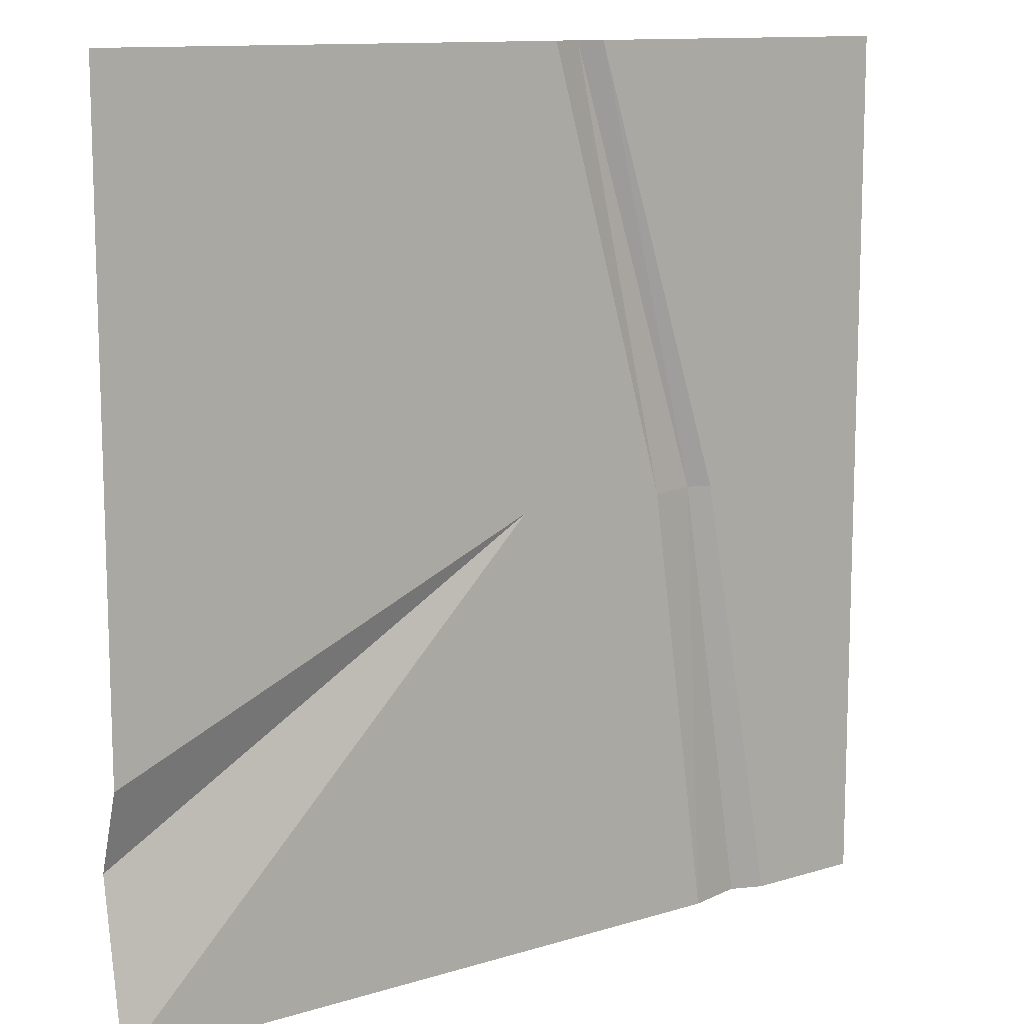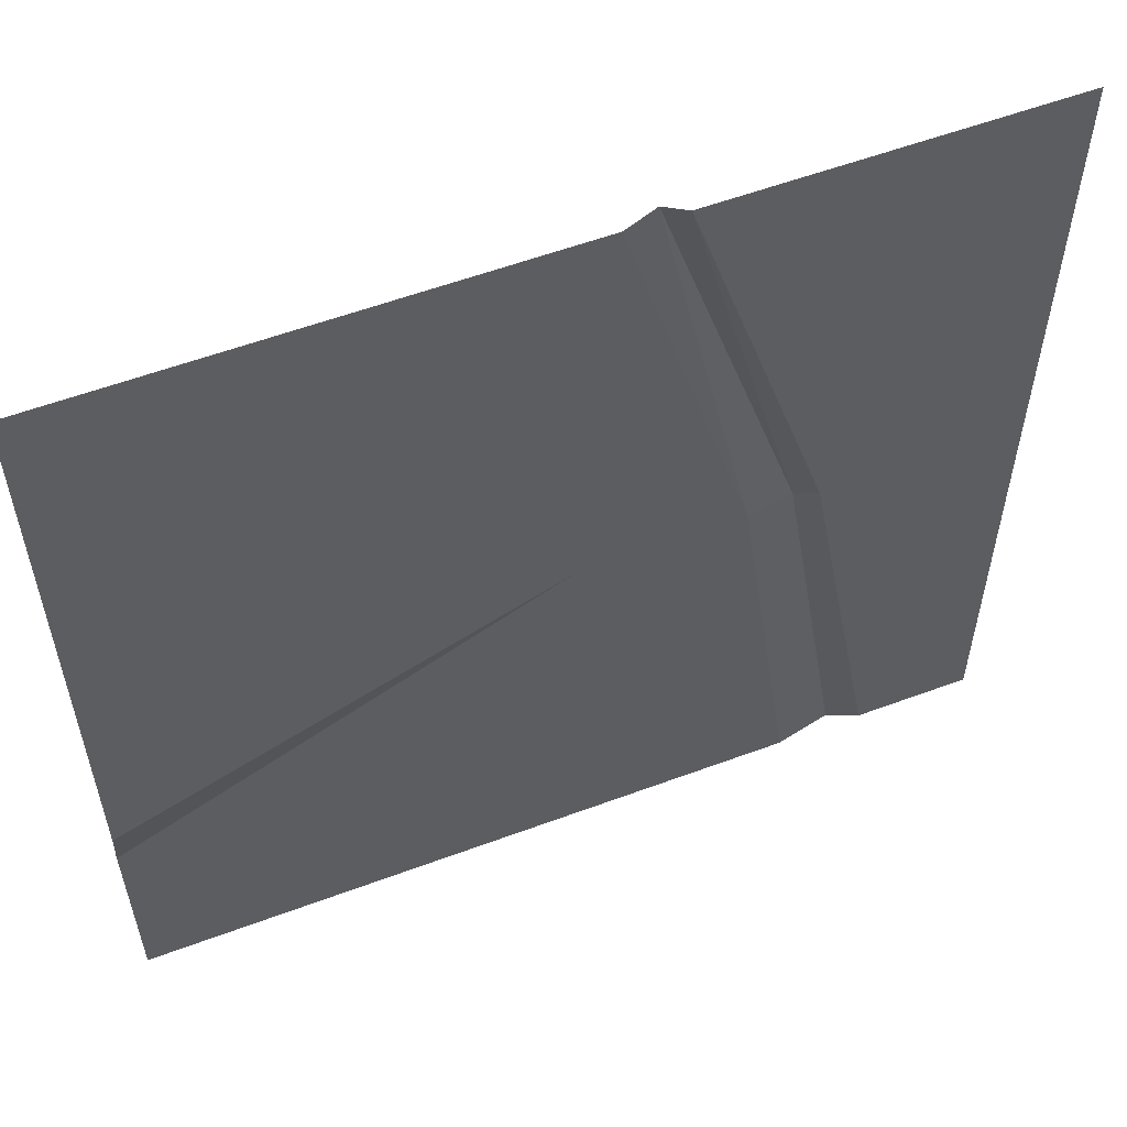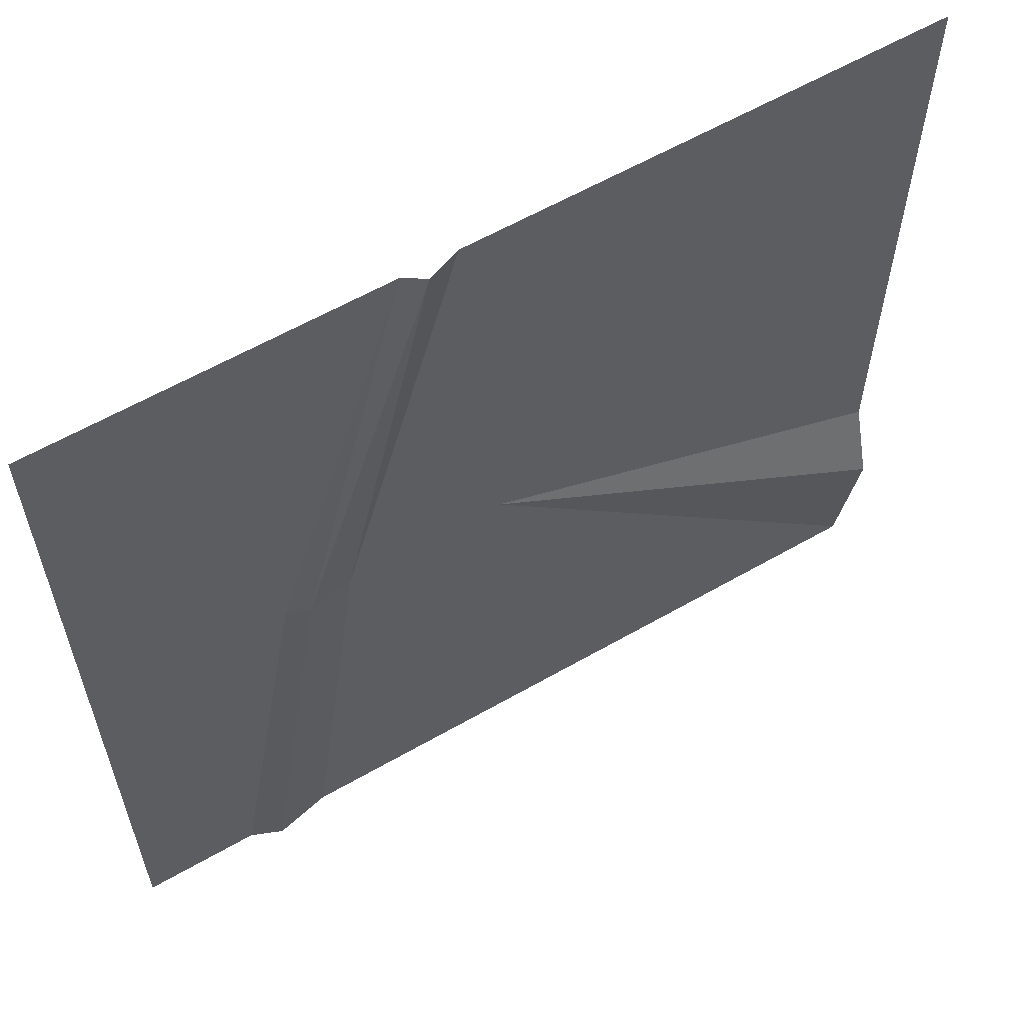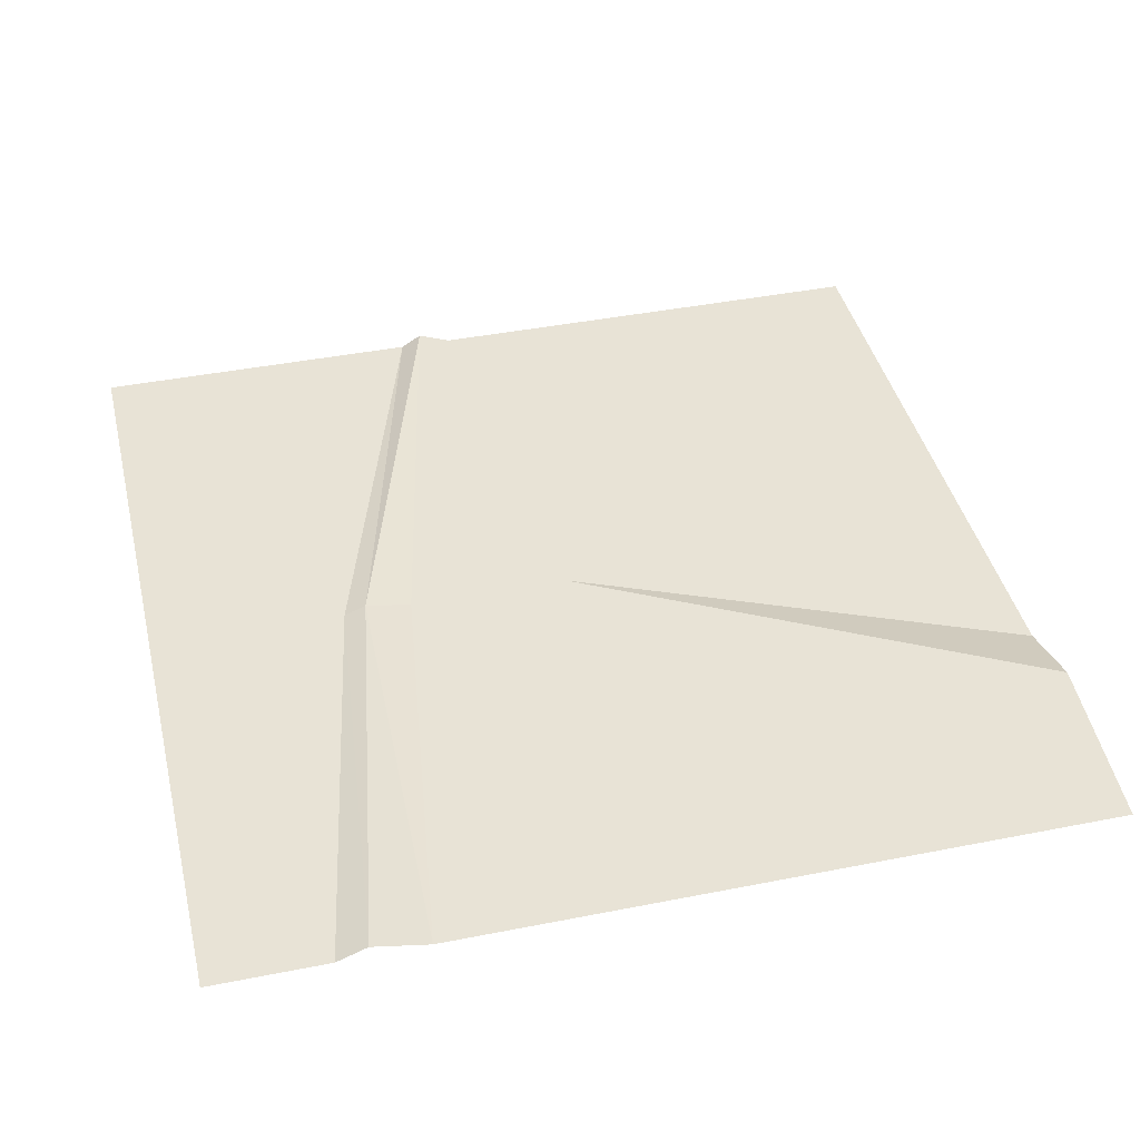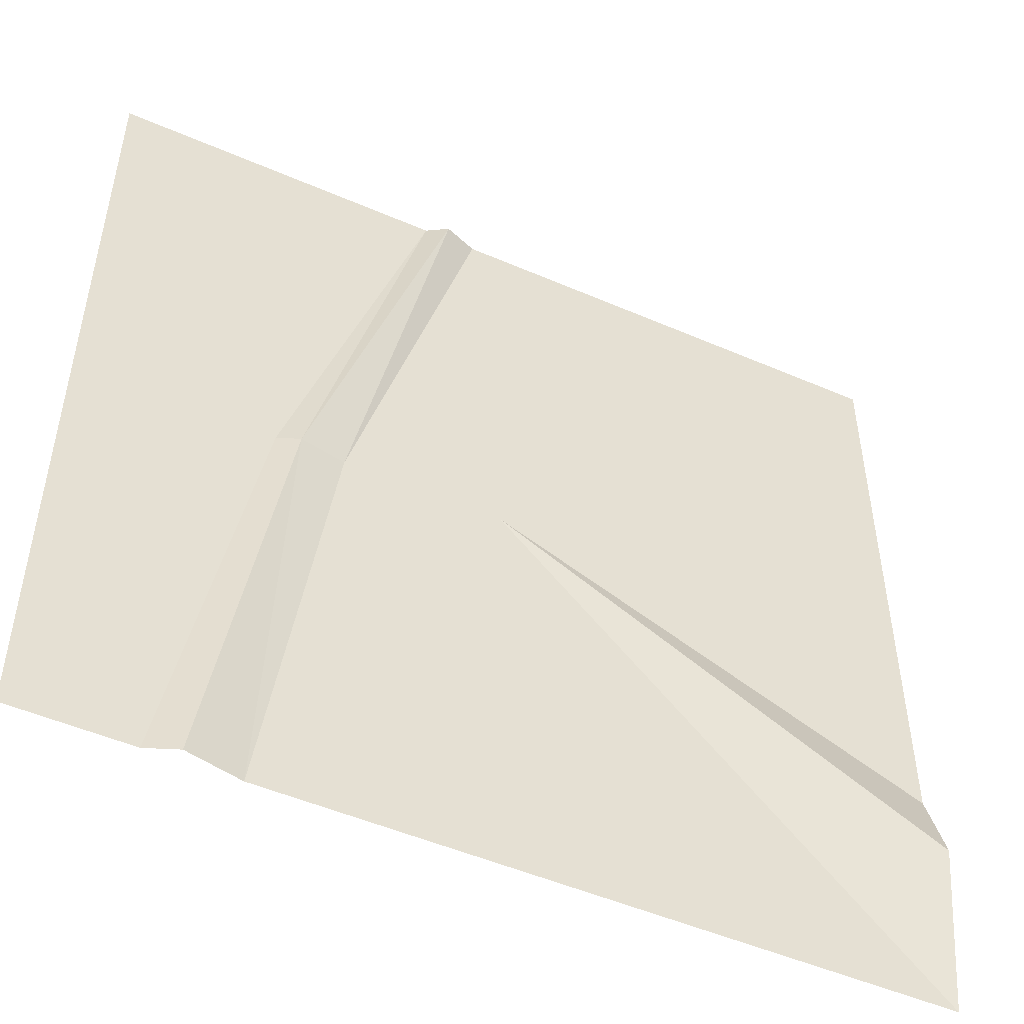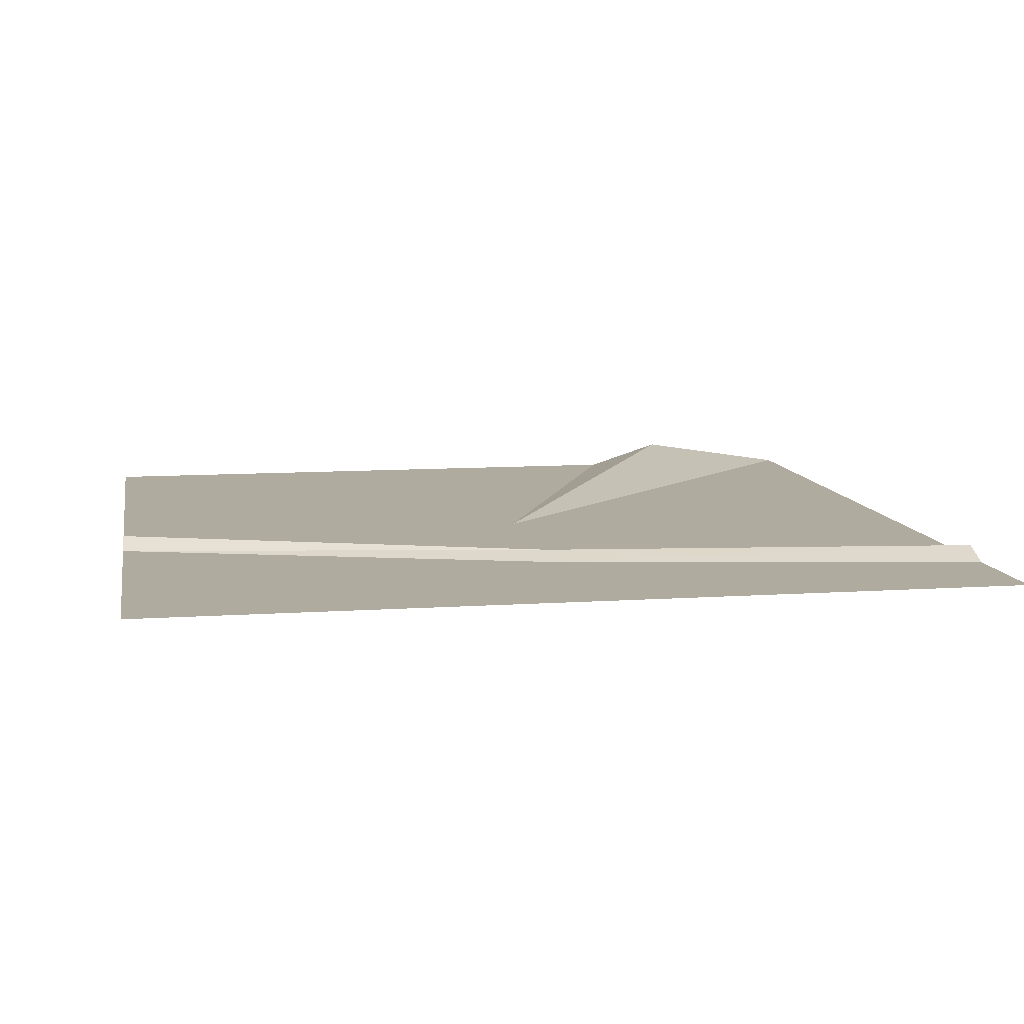
<metadata>
{"format":"obj","ext":"obj","renderer":"f3d","projection":"perspective","resolution":1024,"background":"white","views":[{"elev":11.8,"azim":-36.2,"up":"+Z"},{"elev":56.9,"azim":-21.2,"up":"+Z"},{"elev":60.4,"azim":149.6,"up":"+Z"},{"elev":41.8,"azim":166.6,"up":"+Y"},{"elev":-50.4,"azim":154.6,"up":"+Z"},{"elev":9.7,"azim":79.9,"up":"+Y"}]}
</metadata>
<code>
v 0 -0 206.5
v -206.8 -0 -0.000122
v -206.8 -0 206.5
v -206.8 -0 -0.000122
v 0 -0 206.5
v 0 -0 -0.000122
v -206.8 -0 -0.000122
v 0 -0 -0.000122
v -206.8 -0 -89.75
v -206.8 -0 -89.75
v 0 -0 -0.000122
v -206.8 12.23 -128.1
v -206.8 12.23 -128.1
v 0 -0 -0.000122
v -206.8 -0 -206.5
v -206.8 -0 -206.5
v 0 -0 -0.000122
v -98.35 -0 -206.5
v -98.35 -0 -206.5
v 0 -0 -0.000122
v 0 -0 -206.5
v 0 -0 -0.000122
v 0 -0 206.5
v 16.62 -0 206.5
v 16.62 -0 206.5
v 75.79 -0 -0.000122
v 0 -0 -0.000122
v 0 -0 -206.5
v 0 -0 -0.000122
v 75.79 -0 -0.000122
v 75.79 -0 -0.000122
v 16.62 -0 206.5
v 32.56 5.882 206.5
v 75.79 -0 -0.000122
v 104.8 -0 -206.5
v 0 -0 -206.5
v 32.56 5.882 206.5
v 97.73 4.127 -0.000122
v 75.79 -0 -0.000122
v 104.8 -0 -206.5
v 75.79 -0 -0.000122
v 97.73 4.127 -0.000122
v 42.39 -0 206.5
v 97.73 4.127 -0.000122
v 32.56 5.882 206.5
v 97.73 4.127 -0.000122
v 131.3 5.882 -206.5
v 104.8 -0 -206.5
v 97.73 4.127 -0.000122
v 42.39 -0 206.5
v 108.2 -0 -0.000122
v 131.3 5.882 -206.5
v 97.73 4.127 -0.000122
v 108.2 -0 -0.000122
v 201.2 -0 206.5
v 108.2 -0 -0.000122
v 42.39 -0 206.5
v 108.2 -0 -0.000122
v 145.8 -0 -206.5
v 131.3 5.882 -206.5
v 108.2 -0 -0.000122
v 201.2 -0 206.5
v 201.2 -0 -0.000122
v 145.8 -0 -206.5
v 108.2 -0 -0.000122
v 201.2 -0 -0.000122
v 201.2 -0 -0.000122
v 201.2 -0 -206.5
v 145.8 -0 -206.5
g UnrealEdObject
f 1 2 3
f 4 5 6
f 7 8 9
f 10 11 12
f 13 14 15
f 16 17 18
f 19 20 21
f 22 23 24
f 25 26 27
f 28 29 30
f 31 32 33
f 34 35 36
f 37 38 39
f 40 41 42
f 43 44 45
f 46 47 48
f 49 50 51
f 52 53 54
f 55 56 57
f 58 59 60
f 61 62 63
f 64 65 66
f 67 68 69
g

</code>
